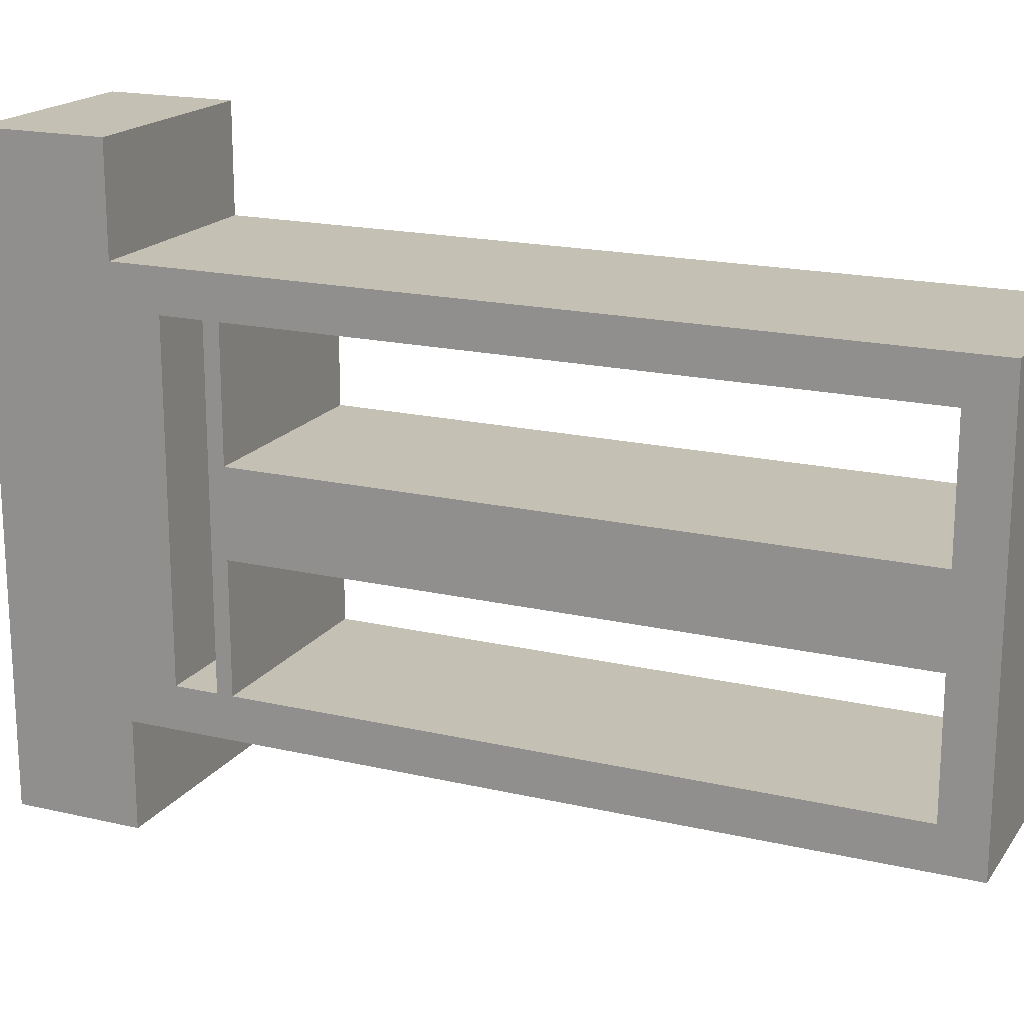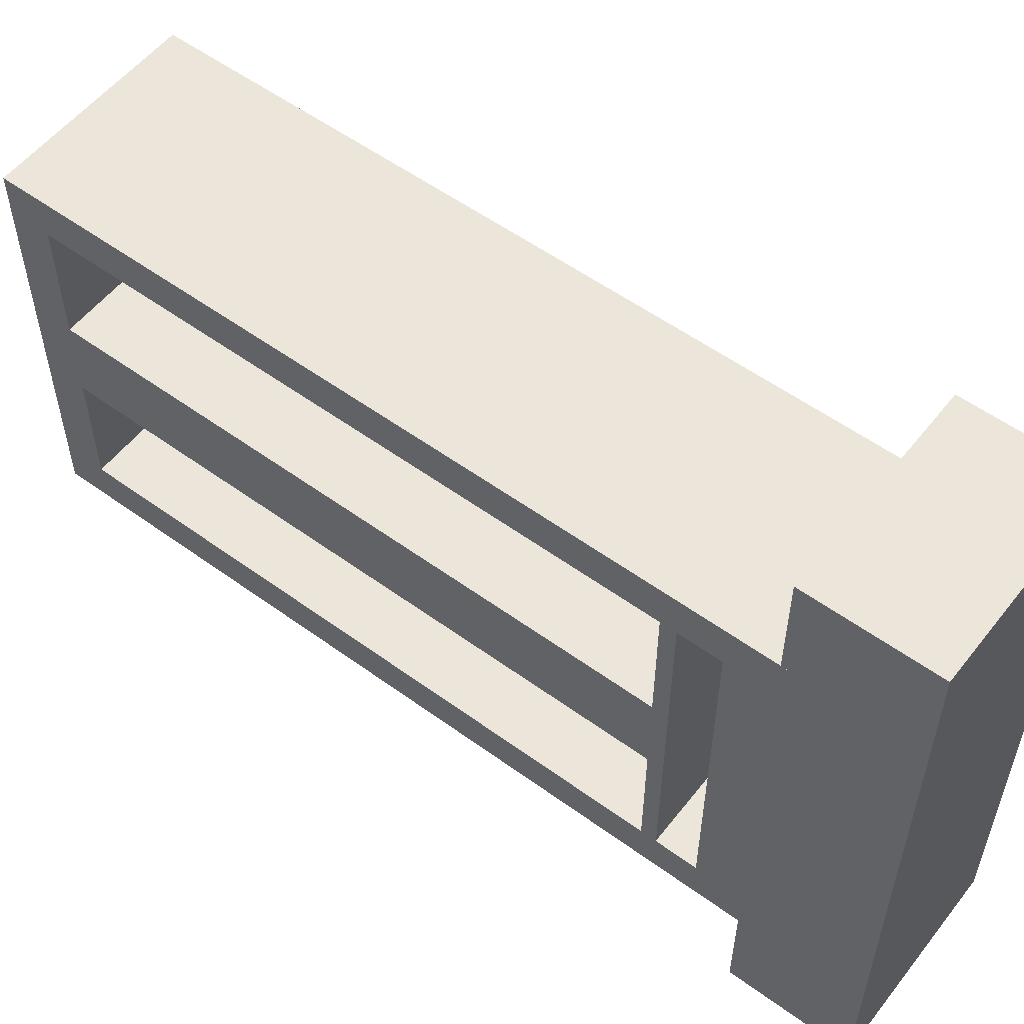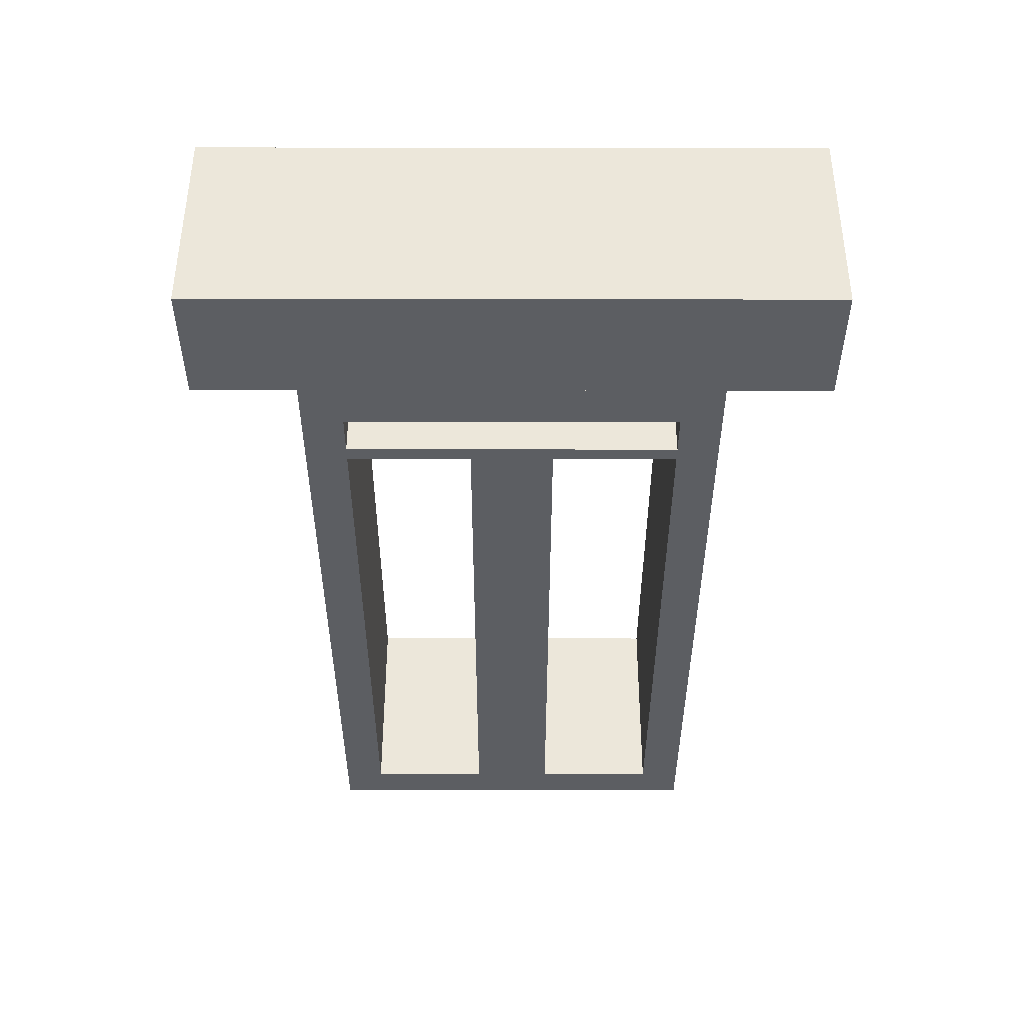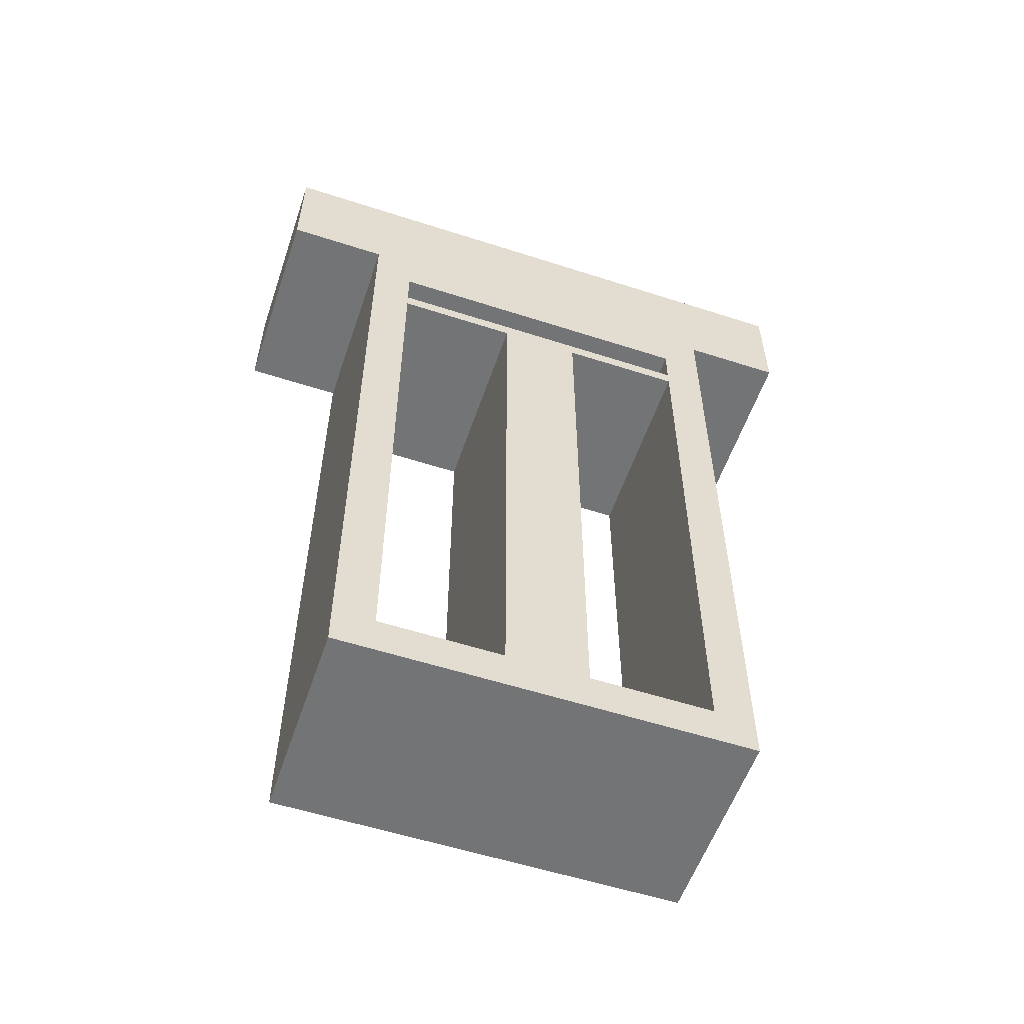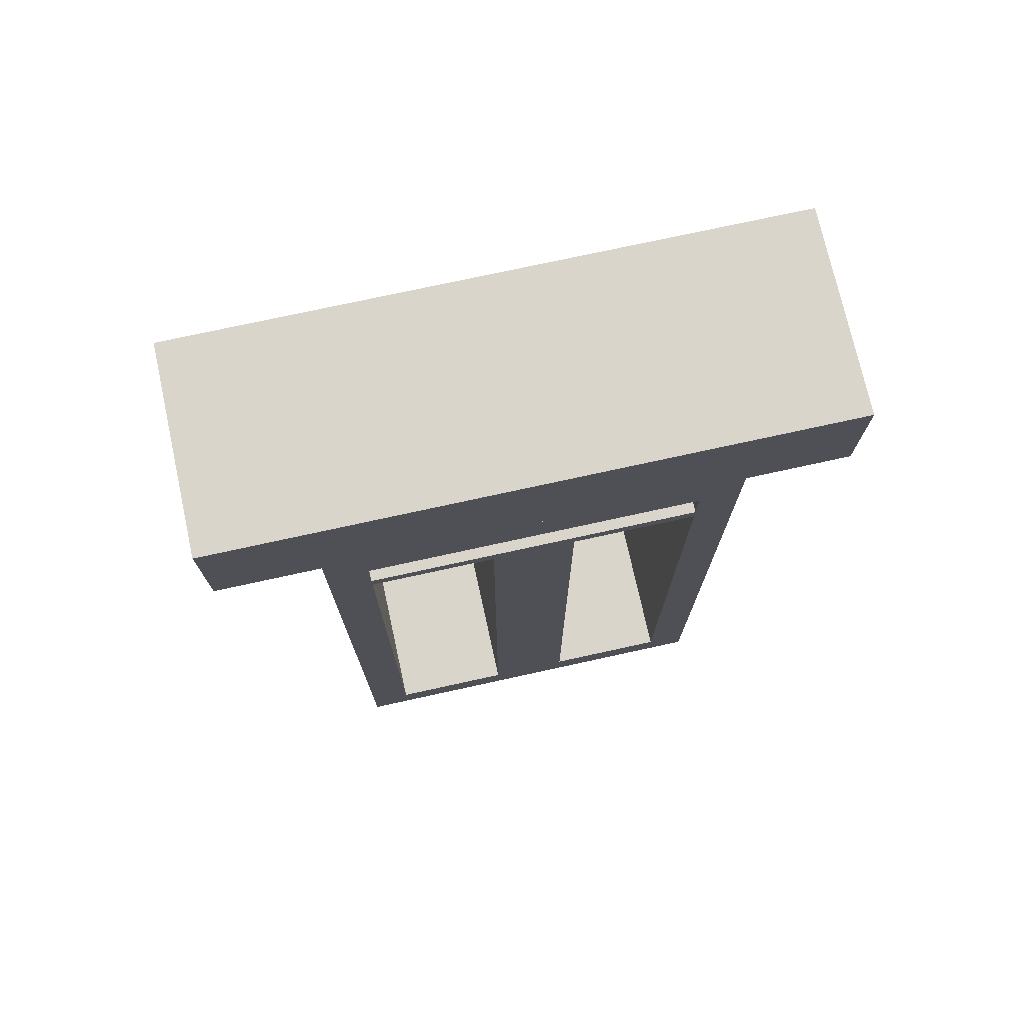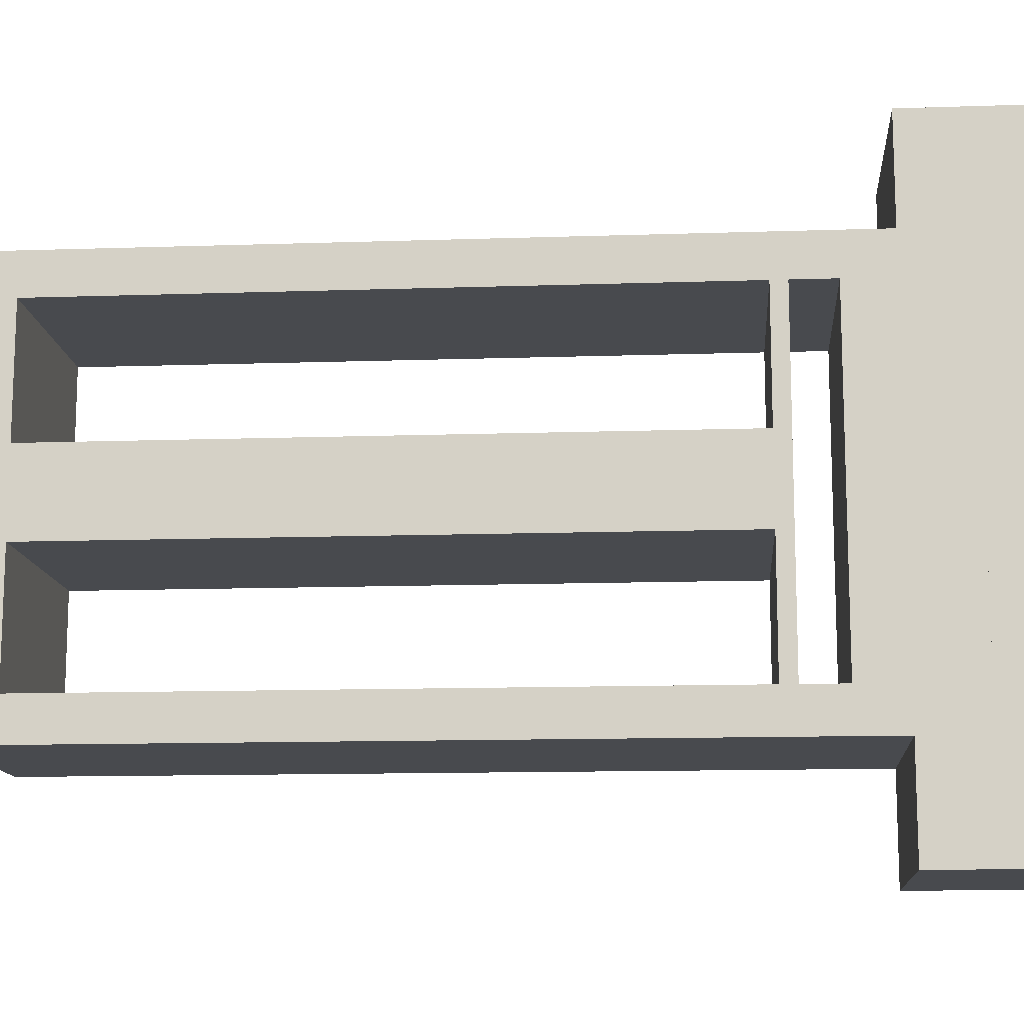
<metadata>
{"format":"obj","ext":"obj","renderer":"f3d","projection":"perspective","resolution":1024,"background":"white","views":[{"elev":18.3,"azim":-65.7,"up":"+Z"},{"elev":55.2,"azim":127.5,"up":"+Z"},{"elev":51.8,"azim":-89.9,"up":"+Y"},{"elev":-56.2,"azim":71.3,"up":"+Y"},{"elev":74.3,"azim":-102.4,"up":"+Y"},{"elev":-12.9,"azim":94.4,"up":"+Z"}]}
</metadata>
<code>
o Cube.002
v 0.5 1.7 -1.5
v 0.5 1.7 1.5
v -0.5 1.7 1.5
v -0.5 1.7 -1.5
v 0.5 2.3 -1.5
v 0.5 2.3 1.5
v -0.5 2.3 1.5
v -0.5 2.3 -1.5
f 1 2 3 4
f 5 8 7 6
f 1 5 6 2
f 2 6 7 3
f 3 7 8 4
f 5 1 4 8
o Cube.001
v 0.5 -2 -1
v 0.5 -2 1
v -0.5 -2 1
v -0.5 -2 -1
v 0.5 2 -1
v 0.5 2 1
v -0.5 2 1
v -0.5 2 -1
v 0.5 1.274 0.8
v -0.5 1.274 0.8
v 0.5 1.474 0.8
v -0.5 1.474 0.8
v -0.5 1.274 -0.8
v 0.5 1.274 -0.8
v -0.5 1.474 -0.8
v 0.5 1.474 -0.8
v -0.5 -1.8 0.8
v 0.5 -1.8 0.8
v 0.5 1.2 0.8
v -0.5 1.2 0.8
v -0.5 -1.8 0.2
v 0.5 -1.8 0.2
v 0.5 1.2 0.2
v -0.5 1.2 0.2
v -0.5 -1.8 -0.2
v 0.5 -1.8 -0.2
v 0.5 1.2 -0.2
v -0.5 1.2 -0.2
v -0.5 -1.8 -0.8
v 0.5 -1.8 -0.8
v -0.5 1.2 -0.8
v 0.5 1.2 -0.8
f 9 10 11 12
f 13 16 15 14
f 10 14 15 11
f 16 23 20 15
f 13 9 12 16
f 19 20 23 24
f 22 21 18 17
f 14 19 13
f 24 23 21 22
f 24 13 19
f 20 18 15
f 27 28 32 31
f 30 29 25 26
f 18 20 19 17
f 38 37 33 34
f 39 37 38 40
f 19 14 17
f 24 22 13
f 40 35 36 39
f 36 35 34 33
f 28 27 26 25
f 32 29 30 31
f 34 35 31 30
f 27 31 17
f 31 35 17
f 17 35 22
f 35 40 22
f 13 22 40
f 13 40 9
f 40 38 9
f 17 14 27
f 14 10 27
f 27 10 26
f 38 26 10
f 9 38 10
f 23 16 21
f 29 32 36 33
f 39 36 21
f 21 36 32
f 18 21 32
f 32 28 18
f 39 12 37
f 37 12 33
f 12 11 33
f 33 11 29
f 29 11 25
f 15 18 28 25 11
f 16 12 39 21

</code>
